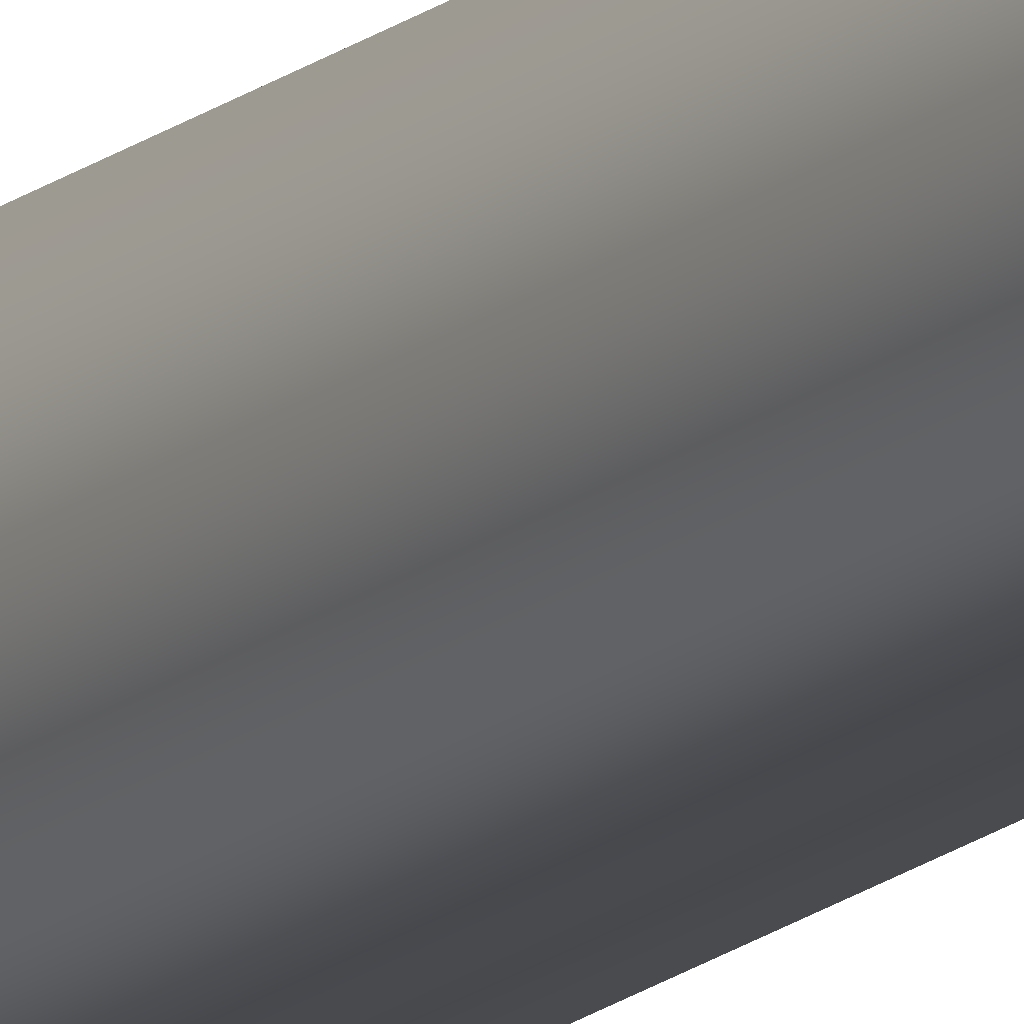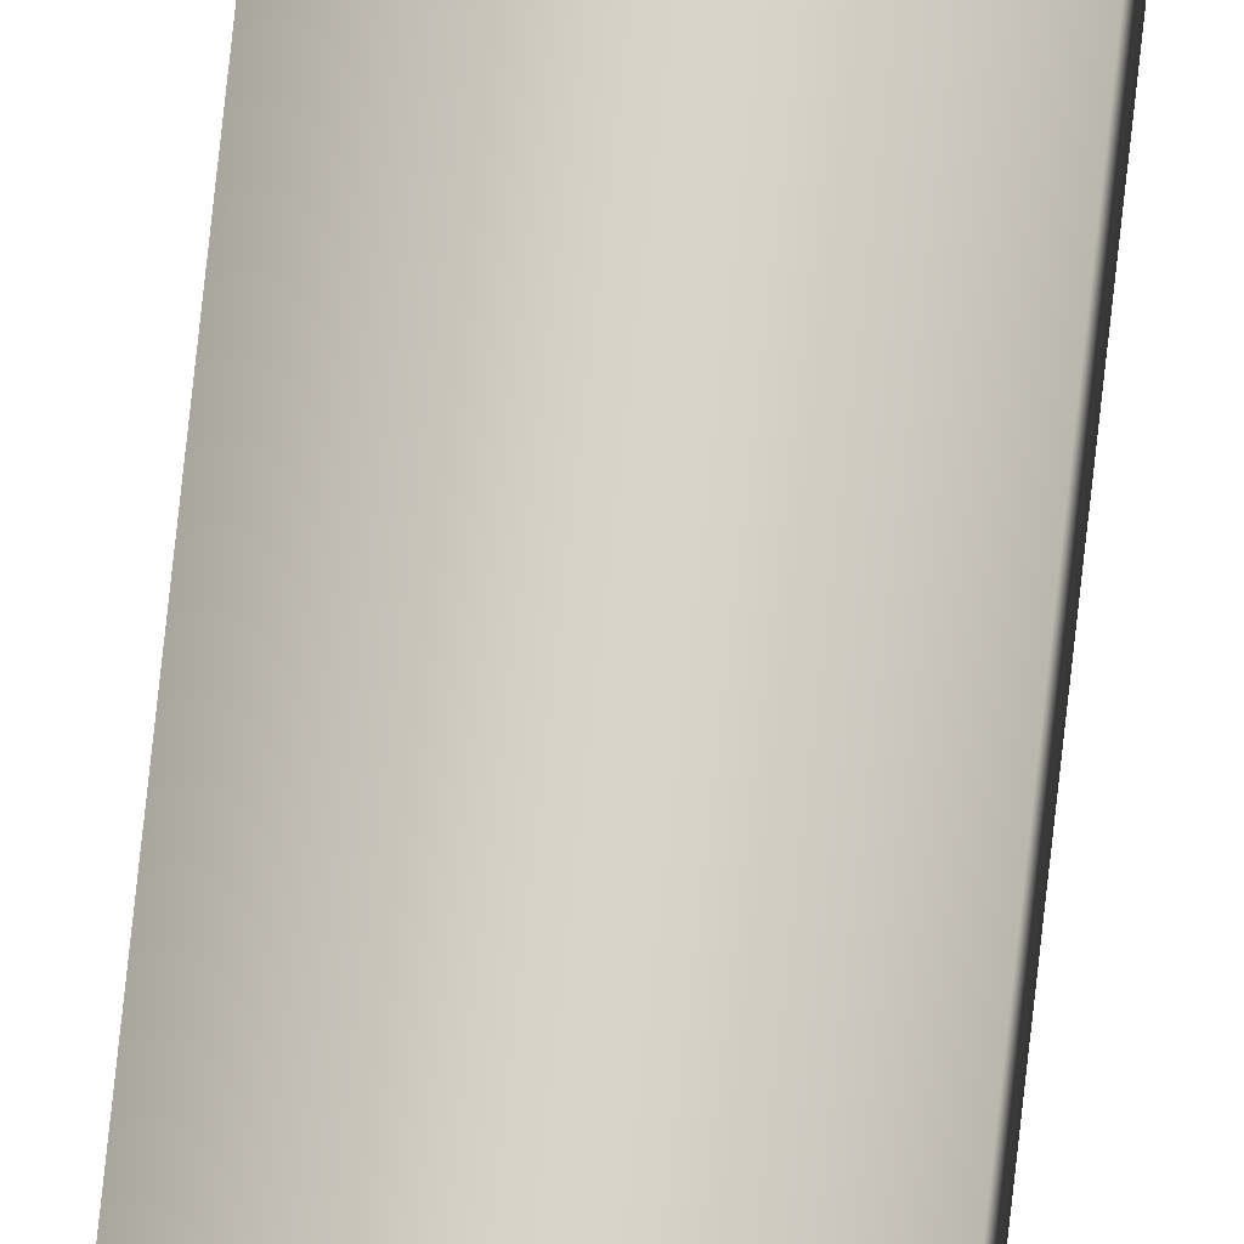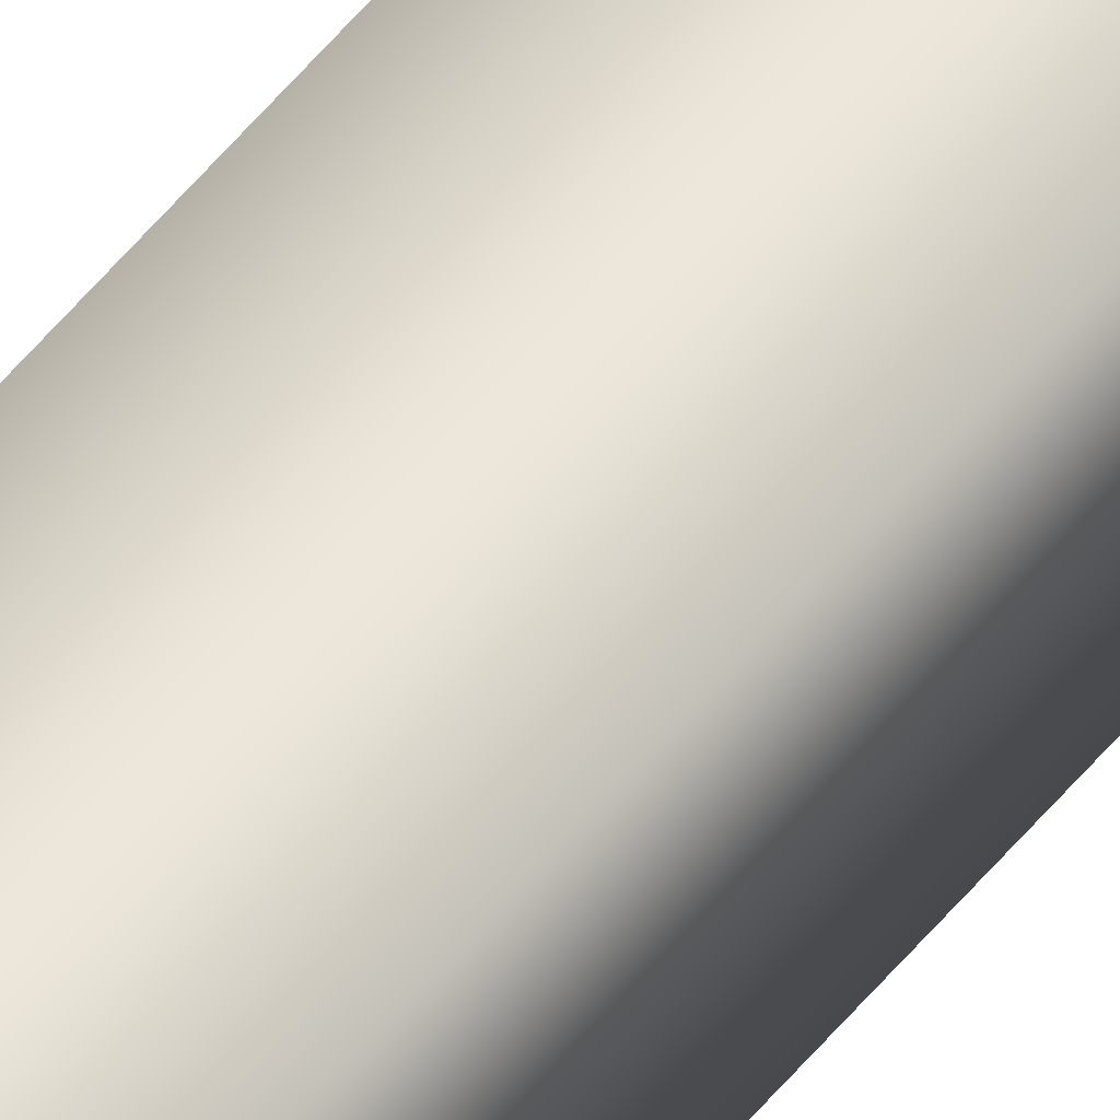
<metadata>
{"format":"obj","ext":"obj","renderer":"f3d","projection":"perspective","resolution":1024,"background":"white","views":[{"elev":-14.6,"azim":151.0,"up":"+Z"},{"elev":75.5,"azim":6.2,"up":"+Z"},{"elev":53.4,"azim":-142.2,"up":"+Z"}]}
</metadata>
<code>
v 51.95 46.73 -97.65
v 51.95 55.67 -97.65
v 51.99 46.73 -97.65
v 51.99 55.67 -97.65
v 51.99 55.67 -97.61
v 51.95 55.67 -97.61
v 51.99 46.73 -97.61
v 51.95 46.73 -97.61
f 1 2 3
f 3 2 4
f 5 4 6
f 6 4 2
f 3 4 7
f 7 4 5
f 8 6 1
f 1 6 2
f 8 1 7
f 7 1 3
f 7 5 8
f 8 5 6

</code>
